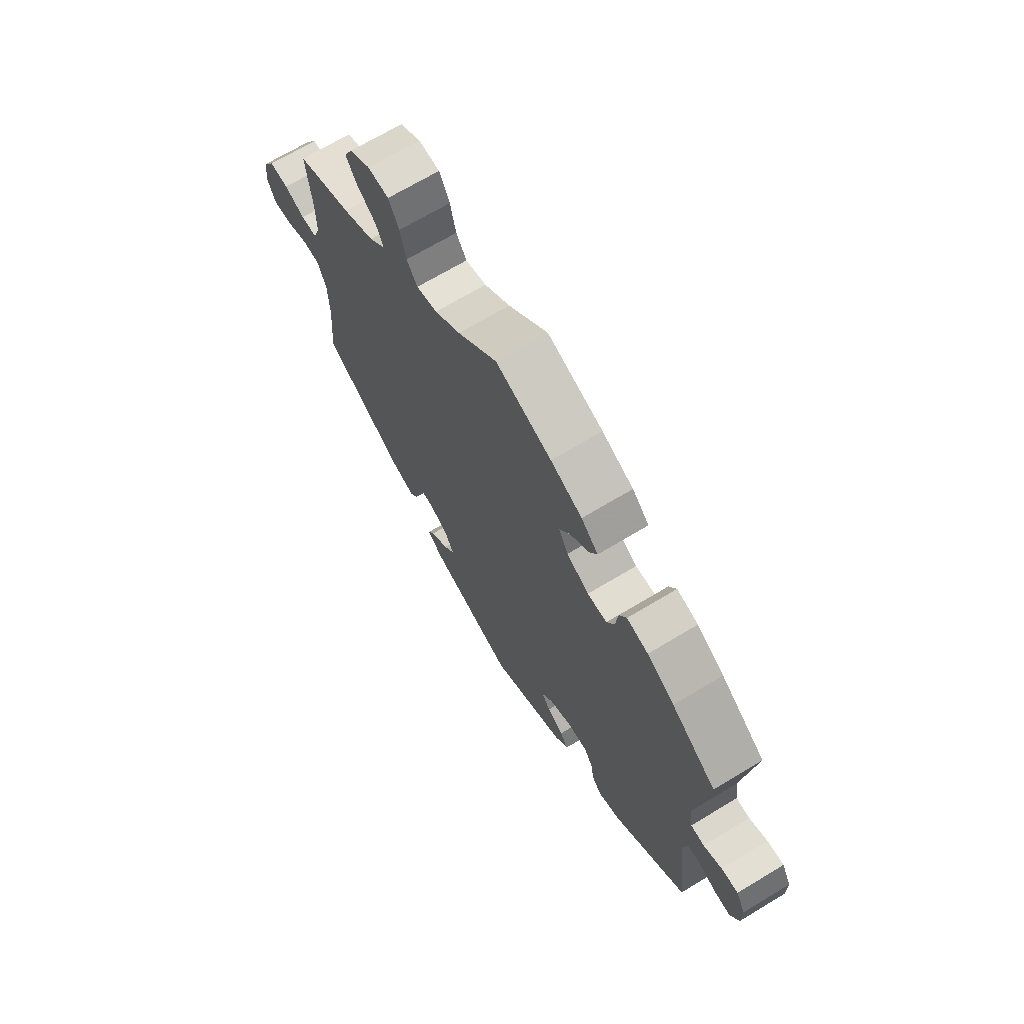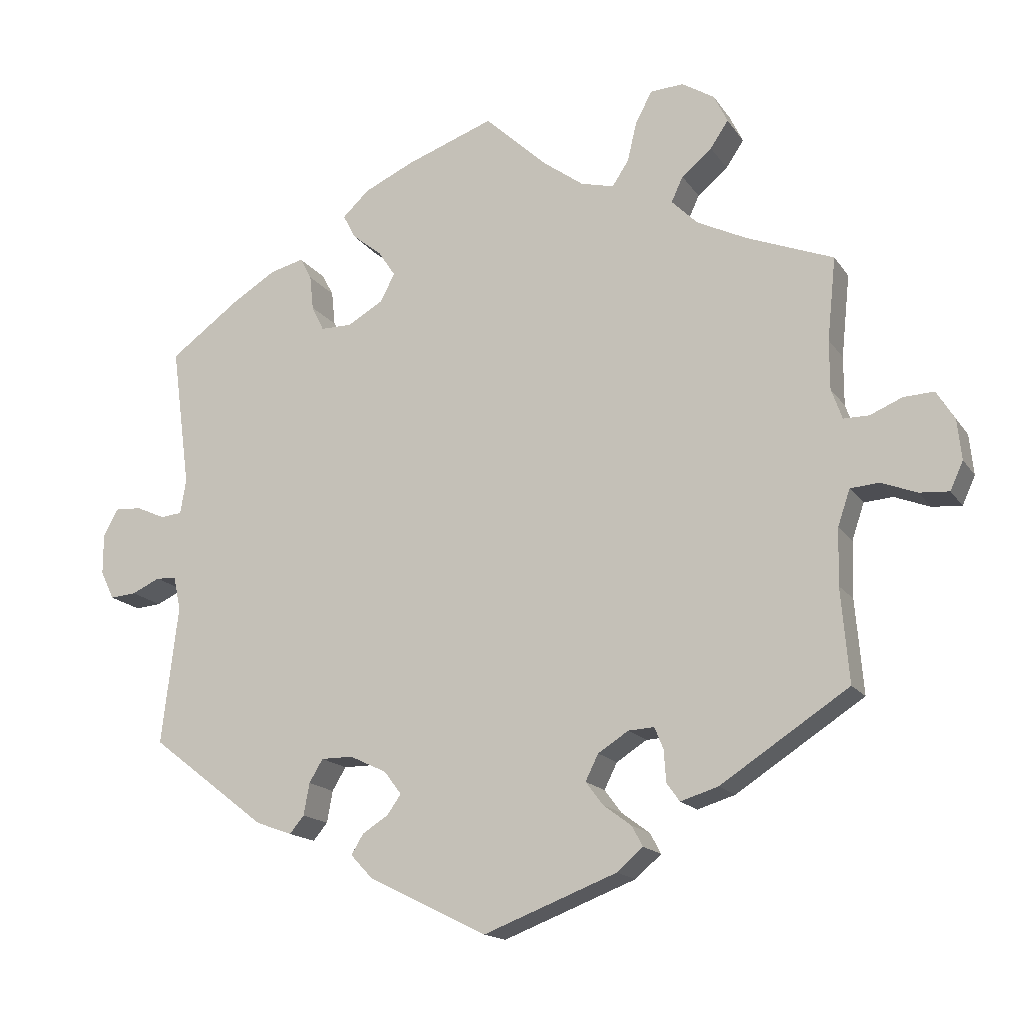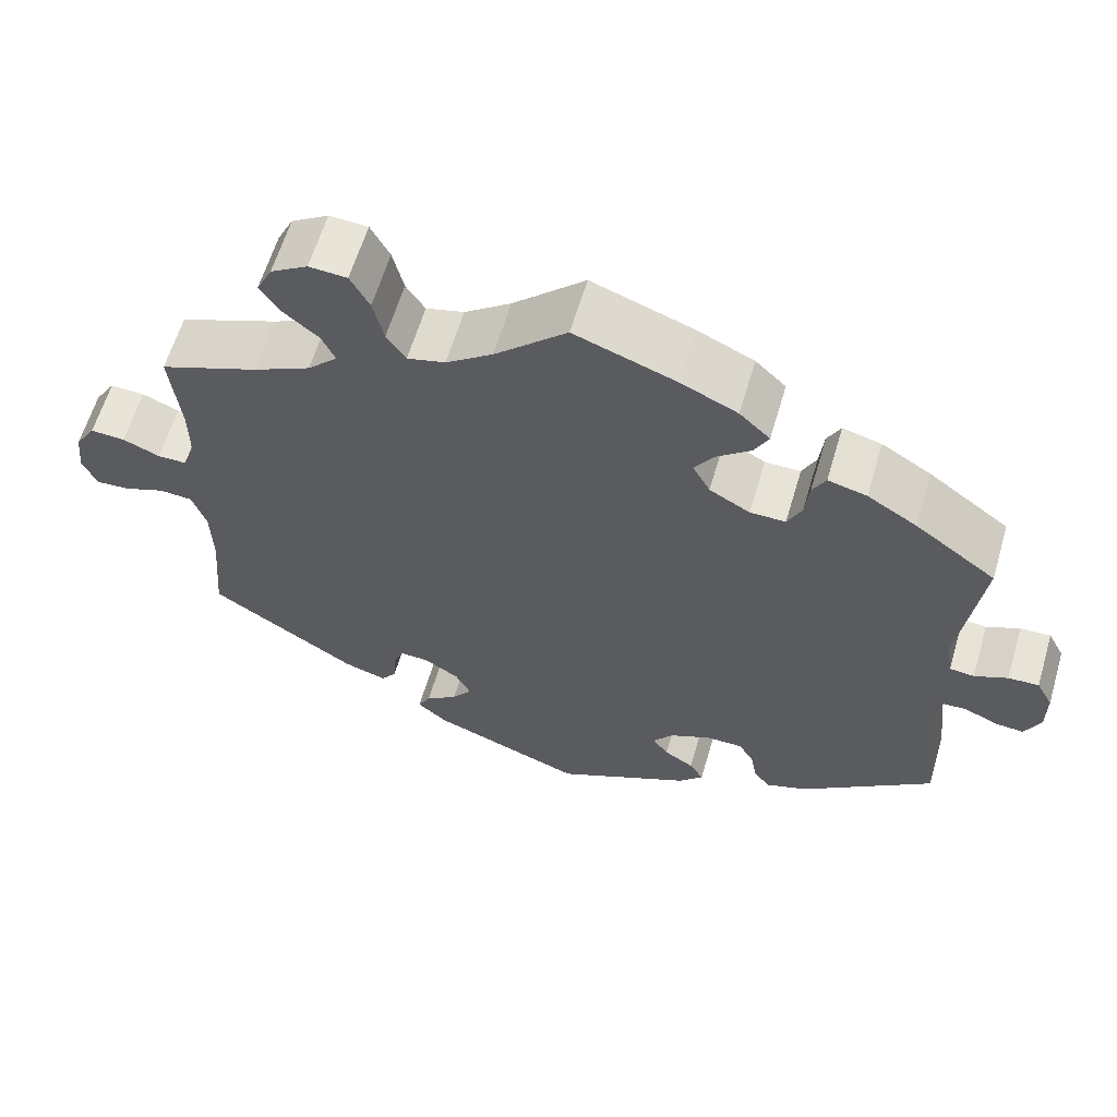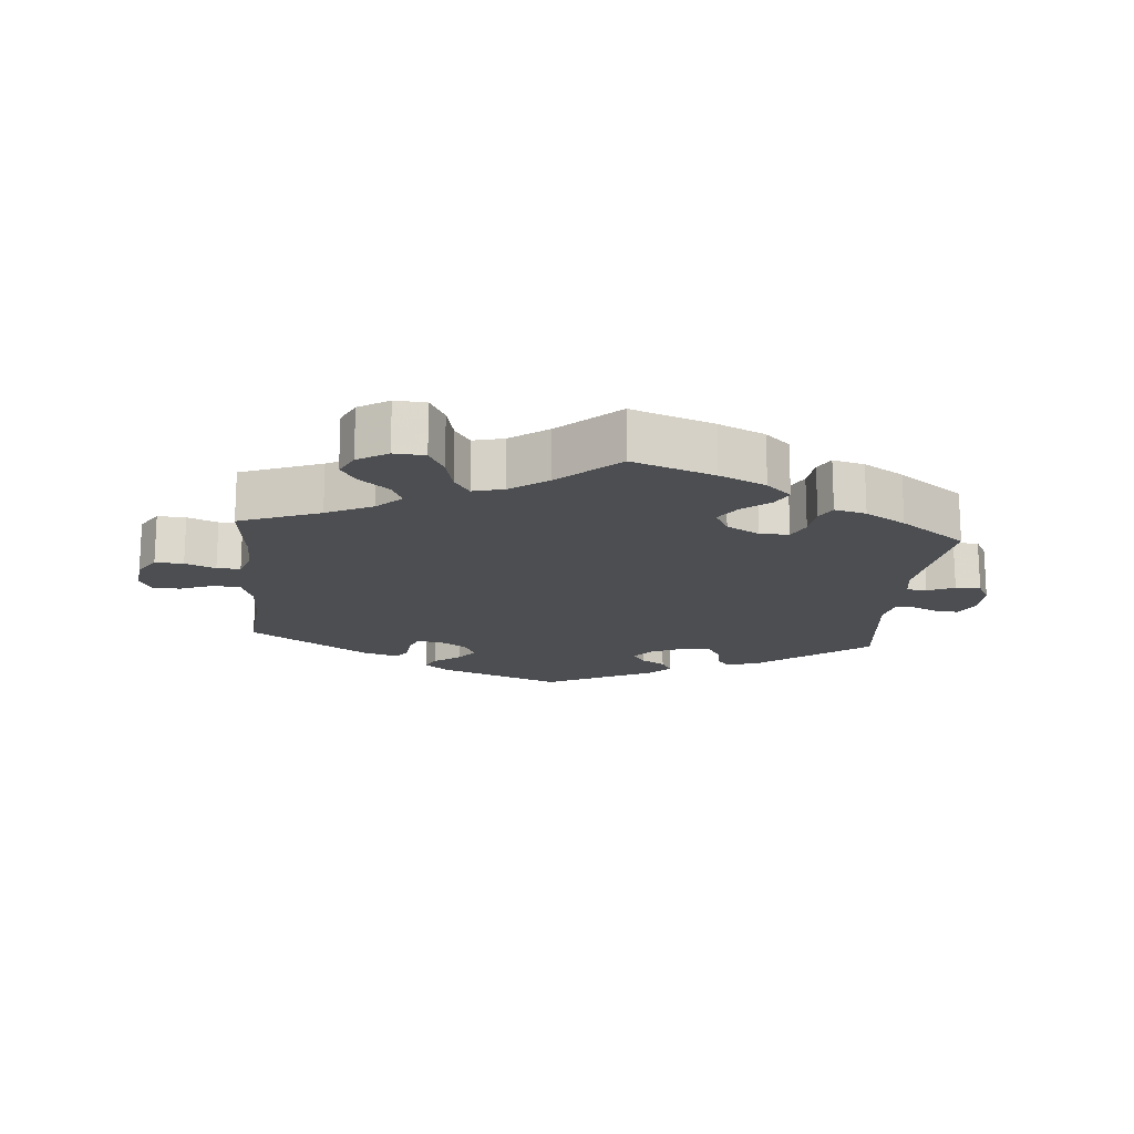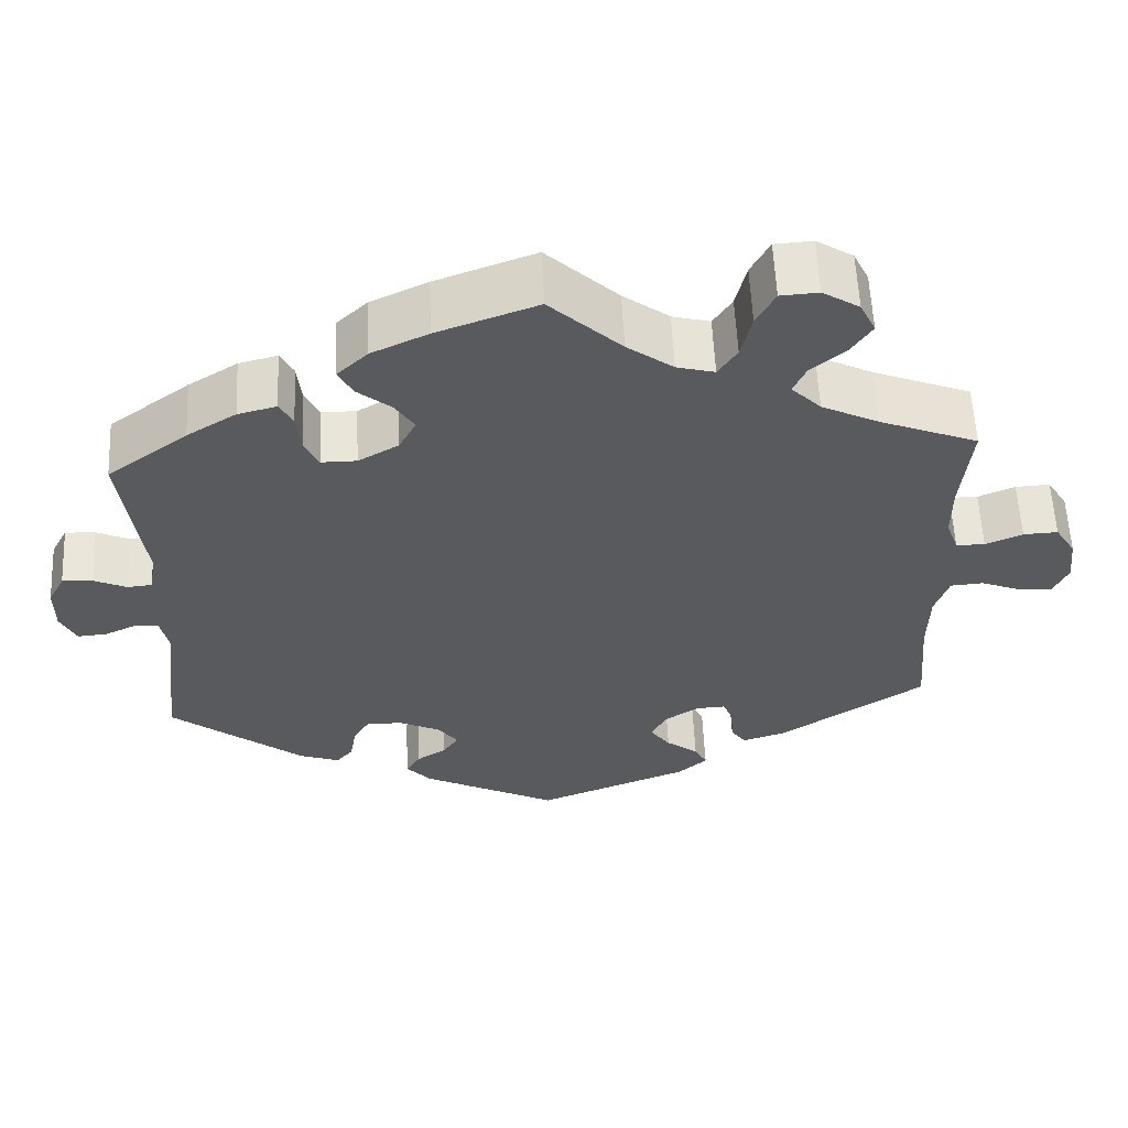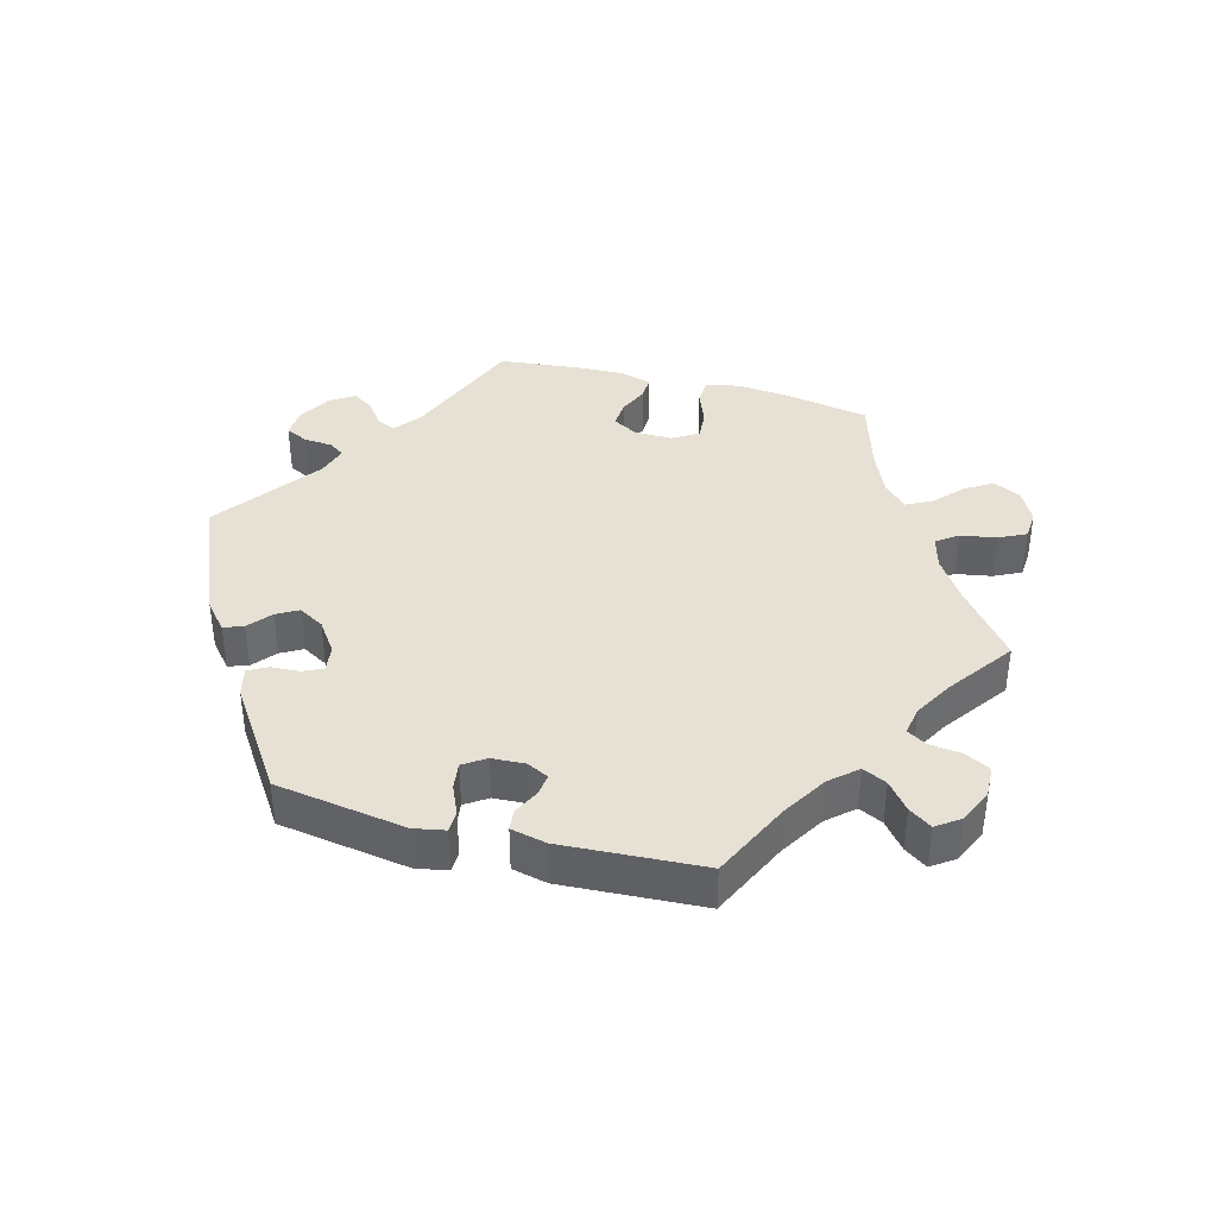
<metadata>
{"format":"obj","ext":"obj","renderer":"f3d","projection":"perspective","resolution":1024,"background":"white","views":[{"elev":68.9,"azim":58.9,"up":"+Z"},{"elev":-16.1,"azim":-157.2,"up":"+Z"},{"elev":61.5,"azim":16.5,"up":"+Z"},{"elev":-16.8,"azim":-5.2,"up":"+Y"},{"elev":58.0,"azim":177.3,"up":"+Z"},{"elev":39.1,"azim":-135.1,"up":"+Y"}]}
</metadata>
<code>
v -0.49 0.07 -0.159
v -0.492 0.07 -0.081
v -0.509 0.07 -0.031
v -0.549 0.07 -0.028
v -0.598 0.07 -0.047
v -0.639 0.07 -0.05
v -0.657 0.07 -0.011
v -0.651 0.07 0.045
v -0.626 0.07 0.085
v -0.584 0.07 0.083
v -0.539 0.07 0.064
v -0.504 0.07 0.064
v -0.489 0.07 0.106
v -0.489 0.07 0.174
v -0.501 0.07 0.289
v -0.381 0.07 0.336
v -0.312 0.07 0.37
v -0.276 0.07 0.406
v -0.292 0.07 0.441
v -0.334 0.07 0.476
v -0.359 0.07 0.513
v -0.34 0.07 0.552
v -0.295 0.07 0.58
v -0.249 0.07 0.577
v -0.226 0.07 0.534
v -0.213 0.07 0.479
v -0.19 0.07 0.444
v -0.144 0.07 0.456
v -0.088 0.07 0.497
v -0.001 0.07 0.578
v 0.121 0.07 0.534
v 0.19 0.07 0.502
v 0.227 0.07 0.467
v 0.21 0.07 0.434
v 0.169 0.07 0.401
v 0.145 0.07 0.365
v 0.166 0.07 0.326
v 0.215 0.07 0.298
v 0.258 0.07 0.298
v 0.275 0.07 0.333
v 0.28 0.07 0.381
v 0.296 0.07 0.411
v 0.343 0.07 0.399
v 0.403 0.07 0.362
v 0.501 0.07 0.29
v 0.475 0.07 0.095
v 0.483 0.07 0.047
v 0.513 0.07 0.044
v 0.553 0.07 0.062
v 0.59 0.07 0.064
v 0.61 0.07 0.026
v 0.61 0.07 -0.03
v 0.591 0.07 -0.069
v 0.555 0.07 -0.066
v 0.516 0.07 -0.048
v 0.488 0.07 -0.05
v 0.478 0.07 -0.096
v 0.501 0.07 -0.288
v 0.34 0.07 -0.412
v 0.29 0.07 -0.43
v 0.27 0.07 -0.406
v 0.262 0.07 -0.362
v 0.243 0.07 -0.33
v 0.199 0.07 -0.33
v 0.148 0.07 -0.354
v 0.124 0.07 -0.386
v 0.143 0.07 -0.413
v 0.179 0.07 -0.436
v 0.196 0.07 -0.464
v 0.166 0.07 -0.496
v 0.001 0.07 -0.578
v -0.184 0.07 -0.507
v -0.22 0.07 -0.476
v -0.205 0.07 -0.448
v -0.166 0.07 -0.419
v -0.142 0.07 -0.387
v -0.16 0.07 -0.351
v -0.202 0.07 -0.324
v -0.238 0.07 -0.322
v -0.25 0.07 -0.352
v -0.253 0.07 -0.396
v -0.271 0.07 -0.421
v -0.323 0.07 -0.405
v -0.501 0.07 -0.289
v -0.49 0 -0.159
v -0.492 0 -0.081
v -0.509 0 -0.031
v -0.549 0 -0.028
v -0.598 0 -0.047
v -0.639 0 -0.05
v -0.657 0 -0.011
v -0.651 0 0.045
v -0.626 0 0.085
v -0.584 0 0.083
v -0.539 0 0.064
v -0.504 0 0.064
v -0.489 0 0.106
v -0.489 0 0.174
v -0.501 0 0.289
v -0.381 0 0.336
v -0.312 0 0.37
v -0.276 0 0.406
v -0.292 0 0.441
v -0.334 0 0.476
v -0.359 0 0.513
v -0.34 0 0.552
v -0.295 0 0.58
v -0.249 0 0.577
v -0.226 0 0.534
v -0.213 0 0.479
v -0.19 0 0.444
v -0.144 0 0.456
v -0.088 0 0.497
v -0.001 0 0.578
v 0.121 0 0.534
v 0.19 0 0.502
v 0.227 0 0.467
v 0.21 0 0.434
v 0.169 0 0.401
v 0.145 0 0.365
v 0.166 0 0.326
v 0.215 0 0.298
v 0.258 0 0.298
v 0.275 0 0.333
v 0.28 0 0.381
v 0.296 0 0.411
v 0.343 0 0.399
v 0.403 0 0.362
v 0.501 0 0.29
v 0.475 0 0.095
v 0.483 0 0.047
v 0.513 0 0.044
v 0.553 0 0.062
v 0.59 0 0.064
v 0.61 0 0.026
v 0.61 0 -0.03
v 0.591 0 -0.069
v 0.555 0 -0.066
v 0.516 0 -0.048
v 0.488 0 -0.05
v 0.478 0 -0.096
v 0.501 0 -0.288
v 0.34 0 -0.412
v 0.29 0 -0.43
v 0.27 0 -0.406
v 0.262 0 -0.362
v 0.243 0 -0.33
v 0.199 0 -0.33
v 0.148 0 -0.354
v 0.124 0 -0.386
v 0.143 0 -0.413
v 0.179 0 -0.436
v 0.196 0 -0.464
v 0.166 0 -0.496
v 0.001 0 -0.578
v -0.184 0 -0.507
v -0.22 0 -0.476
v -0.205 0 -0.448
v -0.166 0 -0.419
v -0.142 0 -0.387
v -0.16 0 -0.351
v -0.202 0 -0.324
v -0.238 0 -0.322
v -0.25 0 -0.352
v -0.253 0 -0.396
v -0.271 0 -0.421
v -0.323 0 -0.405
v -0.501 0 -0.289
f 83 84 1
f 80 81 82 83
f 79 80 83 1
f 78 79 1 2
f 77 78 2 3
f 72 73 74 75
f 72 75 76
f 71 72 76
f 70 71 76 77
f 67 68 69 70
f 66 67 70 77
f 59 60 61 62
f 57 58 59 62
f 56 57 62 63
f 52 53 54 55
f 52 55 56
f 51 52 56
f 48 49 50 51
f 47 48 51 56
f 46 47 56 63
f 40 41 42 43
f 39 40 43 44
f 32 33 34 35
f 32 35 36
f 29 30 31 32
f 28 29 32 36
f 27 28 36 37
f 23 24 25 26
f 23 26 27
f 22 23 27
f 19 20 21 22
f 18 19 22 27
f 17 18 27 37
f 14 15 16
f 13 14 16 17
f 12 13 17 37
f 8 9 10 11
f 8 11 12
f 7 8 12
f 4 5 6 7
f 3 4 7 12
f 65 66 77 3
f 45 46 63 64
f 39 44 45 64
f 38 39 64 65
f 37 38 65
f 3 12 37 65
f 85 168 167
f 167 166 165 164
f 85 167 164 163
f 86 85 163 162
f 87 86 162 161
f 159 158 157 156
f 160 159 156
f 160 156 155
f 161 160 155 154
f 154 153 152 151
f 161 154 151 150
f 146 145 144 143
f 146 143 142 141
f 147 146 141 140
f 139 138 137 136
f 140 139 136
f 140 136 135
f 135 134 133 132
f 140 135 132 131
f 147 140 131 130
f 127 126 125 124
f 128 127 124 123
f 119 118 117 116
f 120 119 116
f 116 115 114 113
f 120 116 113 112
f 121 120 112 111
f 110 109 108 107
f 111 110 107
f 111 107 106
f 106 105 104 103
f 111 106 103 102
f 121 111 102 101
f 100 99 98
f 101 100 98 97
f 121 101 97 96
f 95 94 93 92
f 96 95 92
f 96 92 91
f 91 90 89 88
f 96 91 88 87
f 87 161 150 149
f 148 147 130 129
f 148 129 128 123
f 149 148 123 122
f 149 122 121
f 149 121 96 87
f 1 85 86 2
f 2 86 87 3
f 3 87 88 4
f 4 88 89 5
f 5 89 90 6
f 6 90 91 7
f 7 91 92 8
f 8 92 93 9
f 9 93 94 10
f 10 94 95 11
f 11 95 96 12
f 12 96 97 13
f 13 97 98 14
f 14 98 99 15
f 15 99 100 16
f 16 100 101 17
f 17 101 102 18
f 18 102 103 19
f 19 103 104 20
f 20 104 105 21
f 21 105 106 22
f 22 106 107 23
f 23 107 108 24
f 24 108 109 25
f 25 109 110 26
f 26 110 111 27
f 27 111 112 28
f 28 112 113 29
f 29 113 114 30
f 30 114 115 31
f 31 115 116 32
f 32 116 117 33
f 33 117 118 34
f 34 118 119 35
f 35 119 120 36
f 36 120 121 37
f 37 121 122 38
f 38 122 123 39
f 39 123 124 40
f 40 124 125 41
f 41 125 126 42
f 42 126 127 43
f 43 127 128 44
f 44 128 129 45
f 45 129 130 46
f 46 130 131 47
f 47 131 132 48
f 48 132 133 49
f 49 133 134 50
f 50 134 135 51
f 51 135 136 52
f 52 136 137 53
f 53 137 138 54
f 54 138 139 55
f 55 139 140 56
f 56 140 141 57
f 57 141 142 58
f 58 142 143 59
f 59 143 144 60
f 60 144 145 61
f 61 145 146 62
f 62 146 147 63
f 63 147 148 64
f 64 148 149 65
f 65 149 150 66
f 66 150 151 67
f 67 151 152 68
f 68 152 153 69
f 69 153 154 70
f 70 154 155 71
f 71 155 156 72
f 72 156 157 73
f 73 157 158 74
f 74 158 159 75
f 75 159 160 76
f 76 160 161 77
f 77 161 162 78
f 78 162 163 79
f 79 163 164 80
f 80 164 165 81
f 81 165 166 82
f 82 166 167 83
f 83 167 168 84
f 84 168 85 1

</code>
